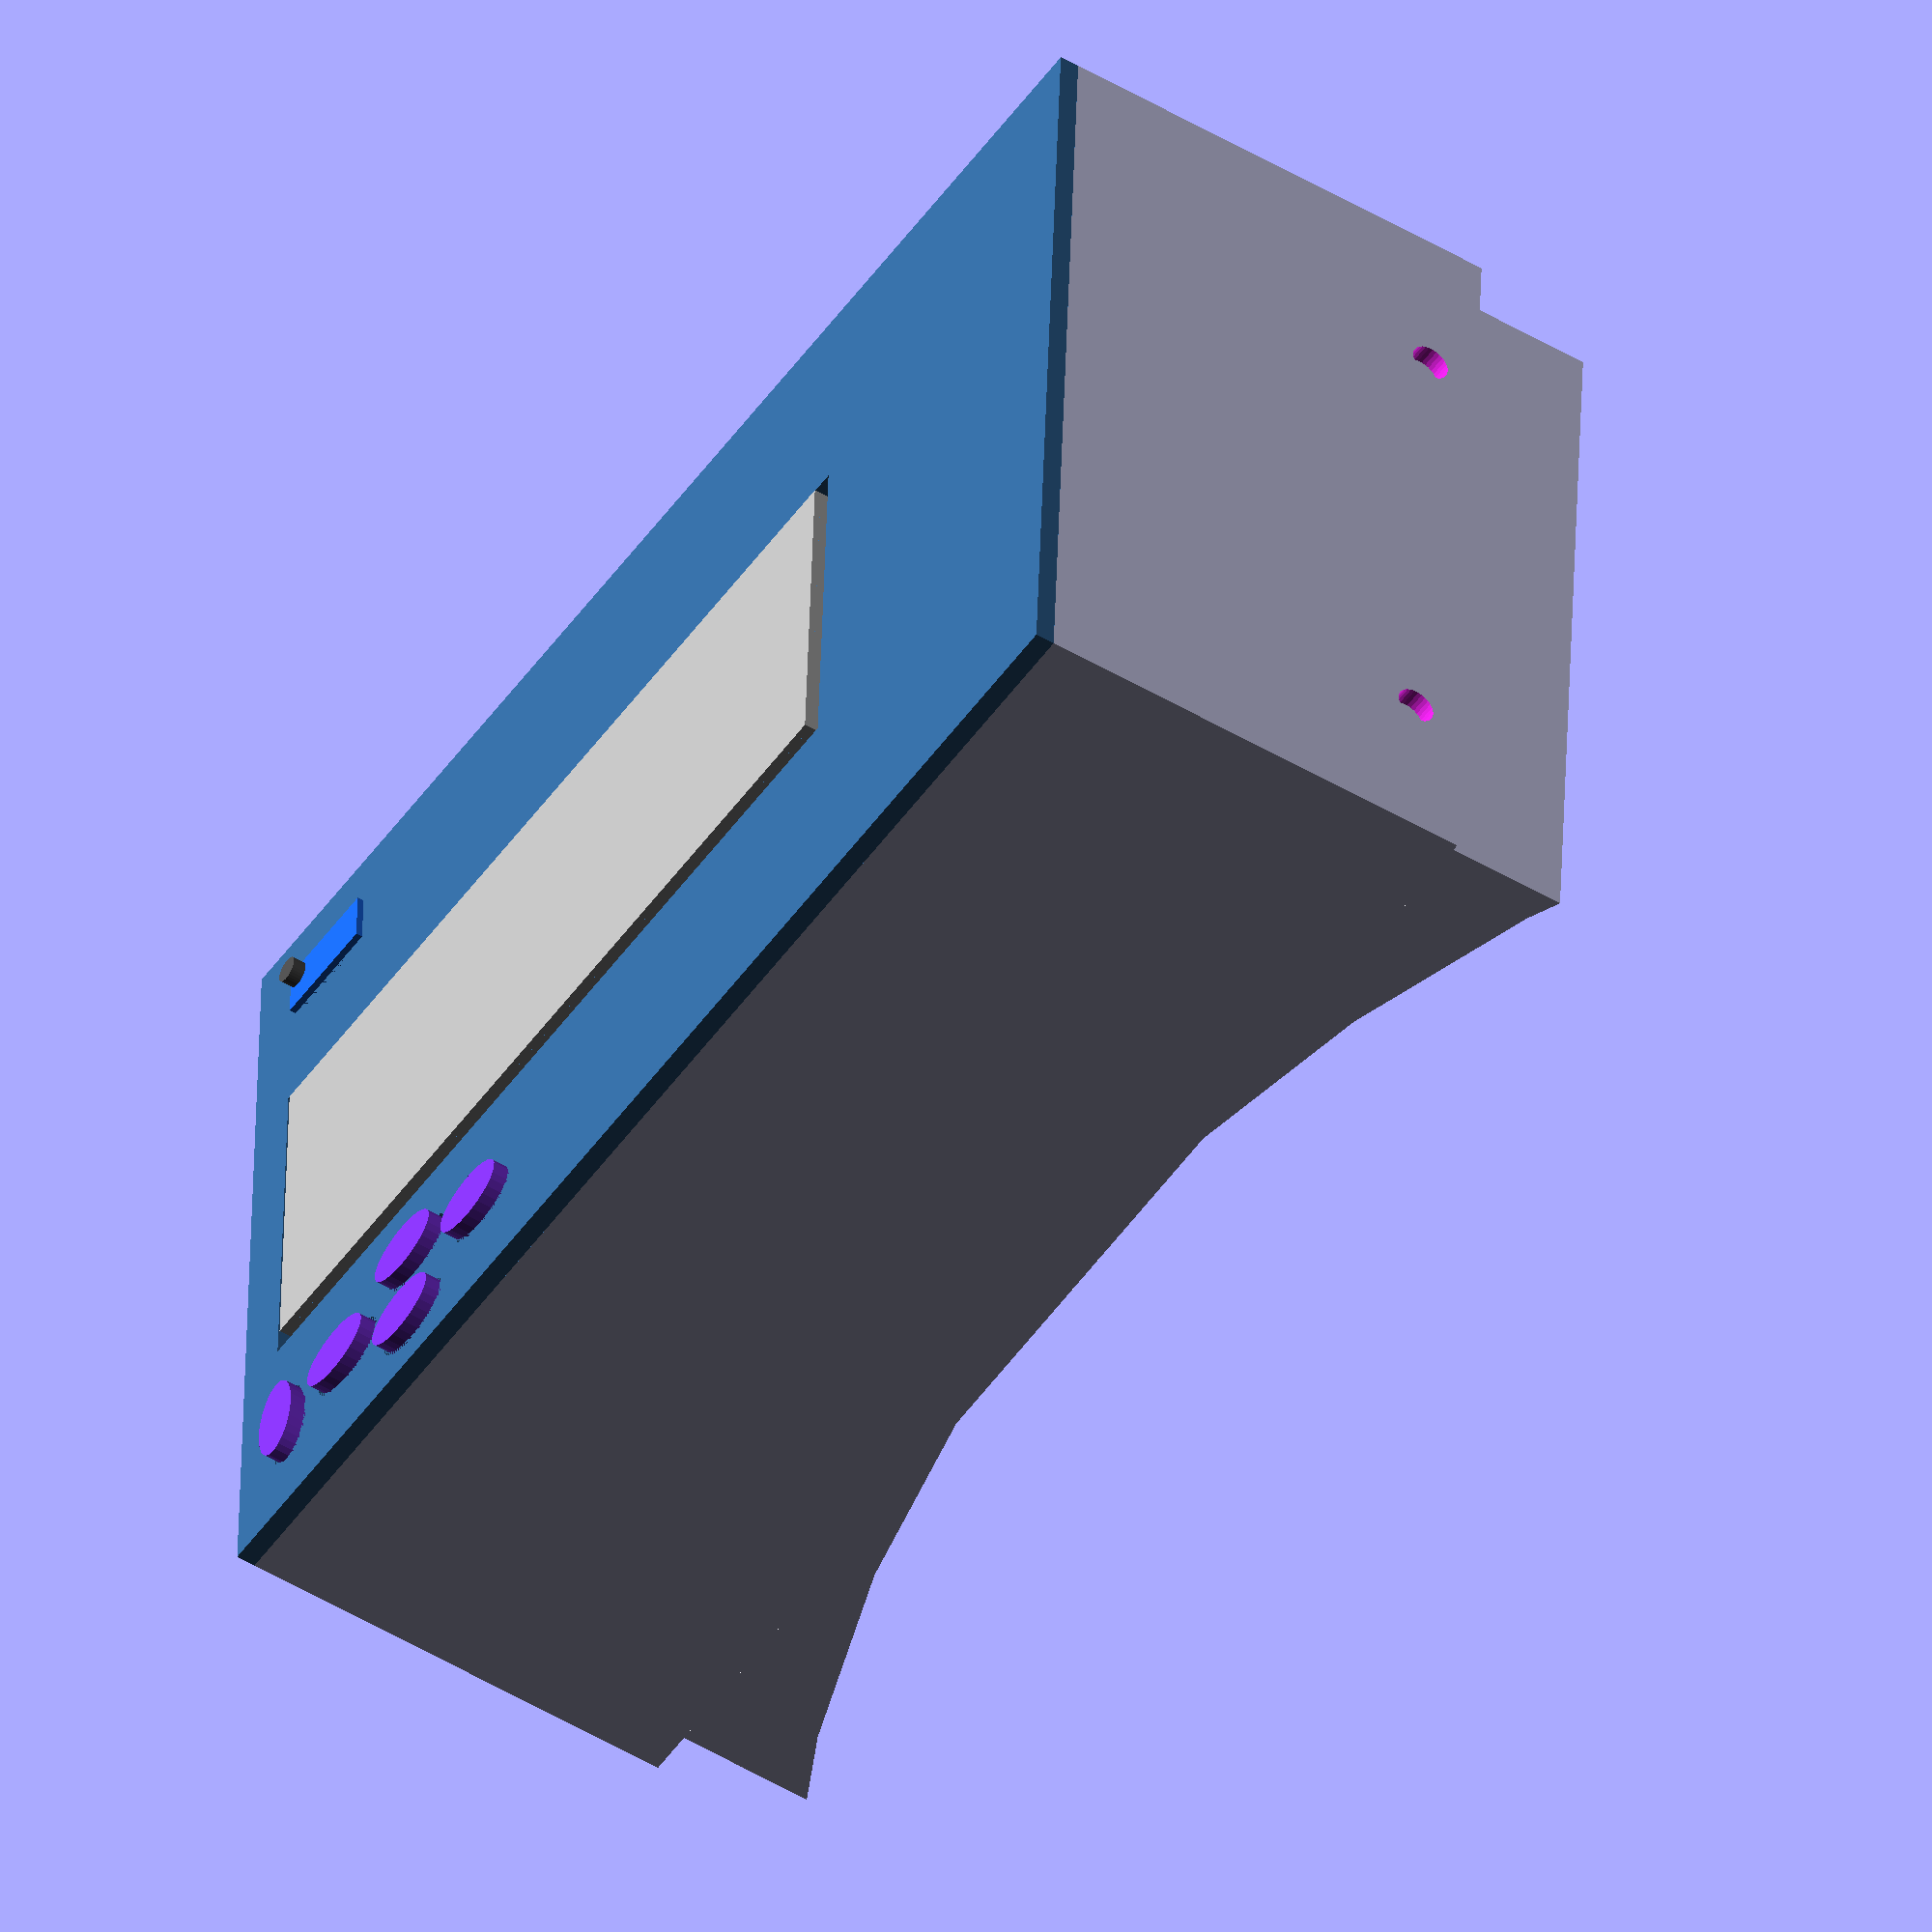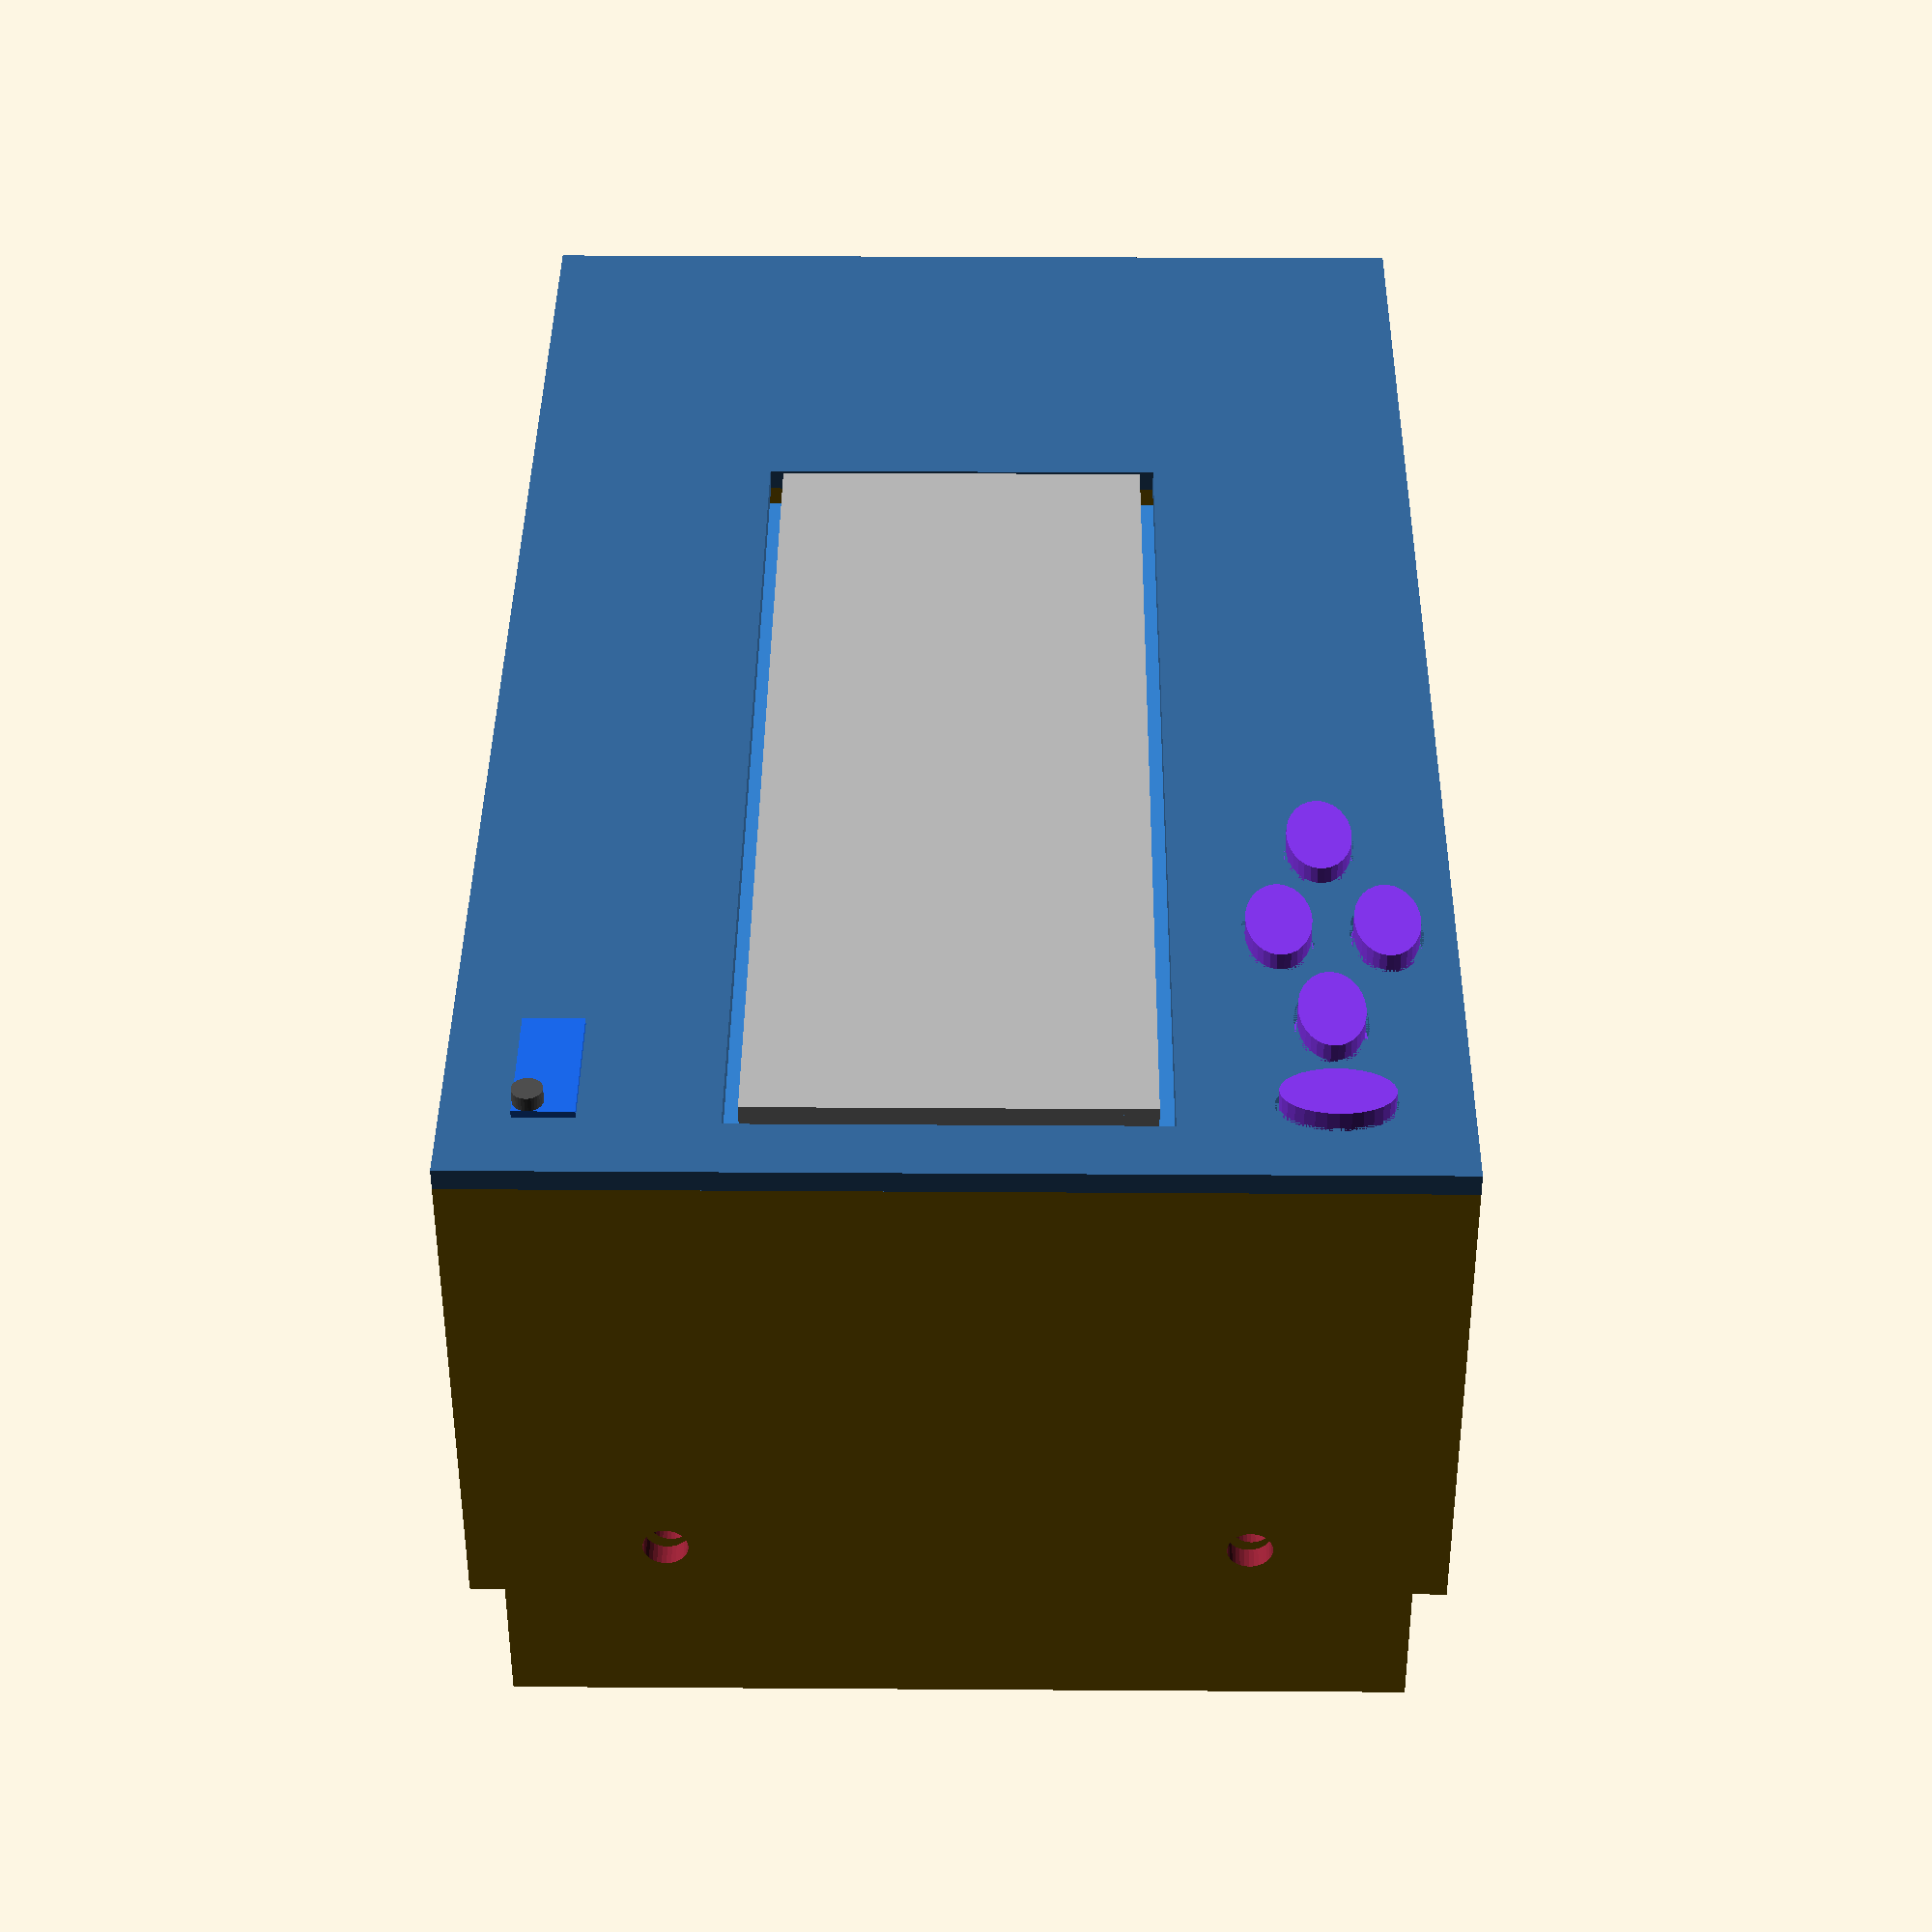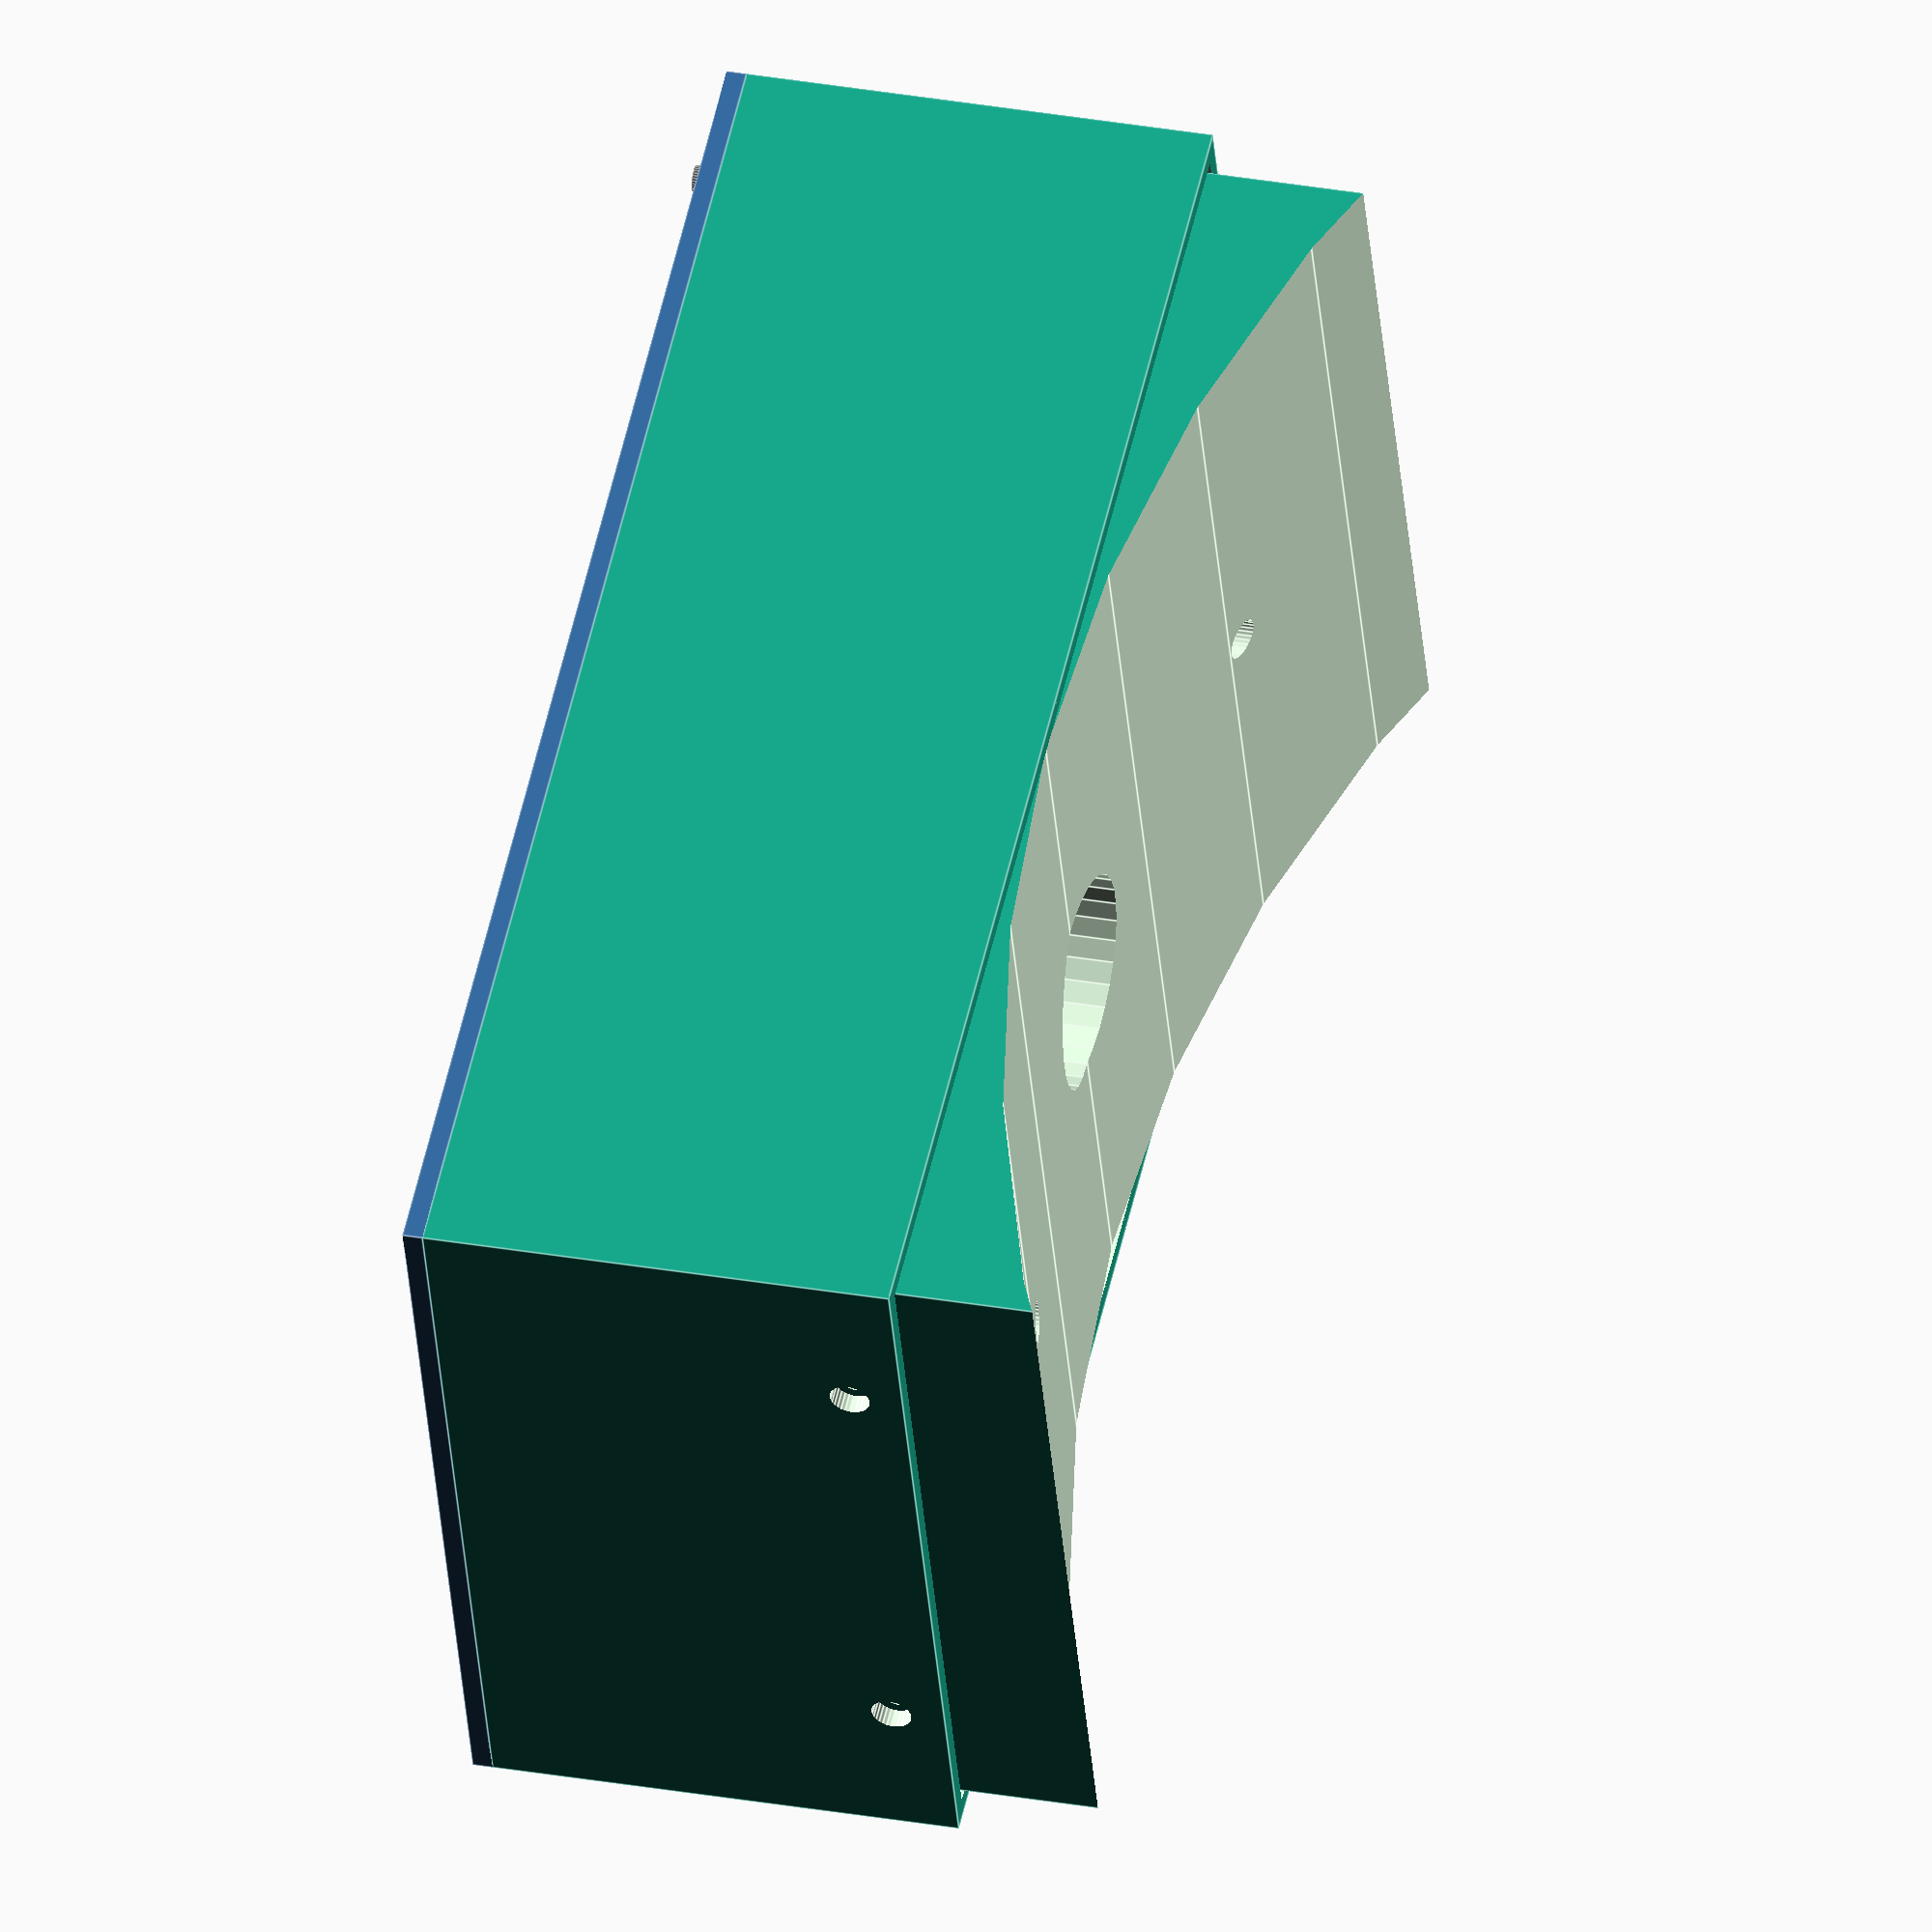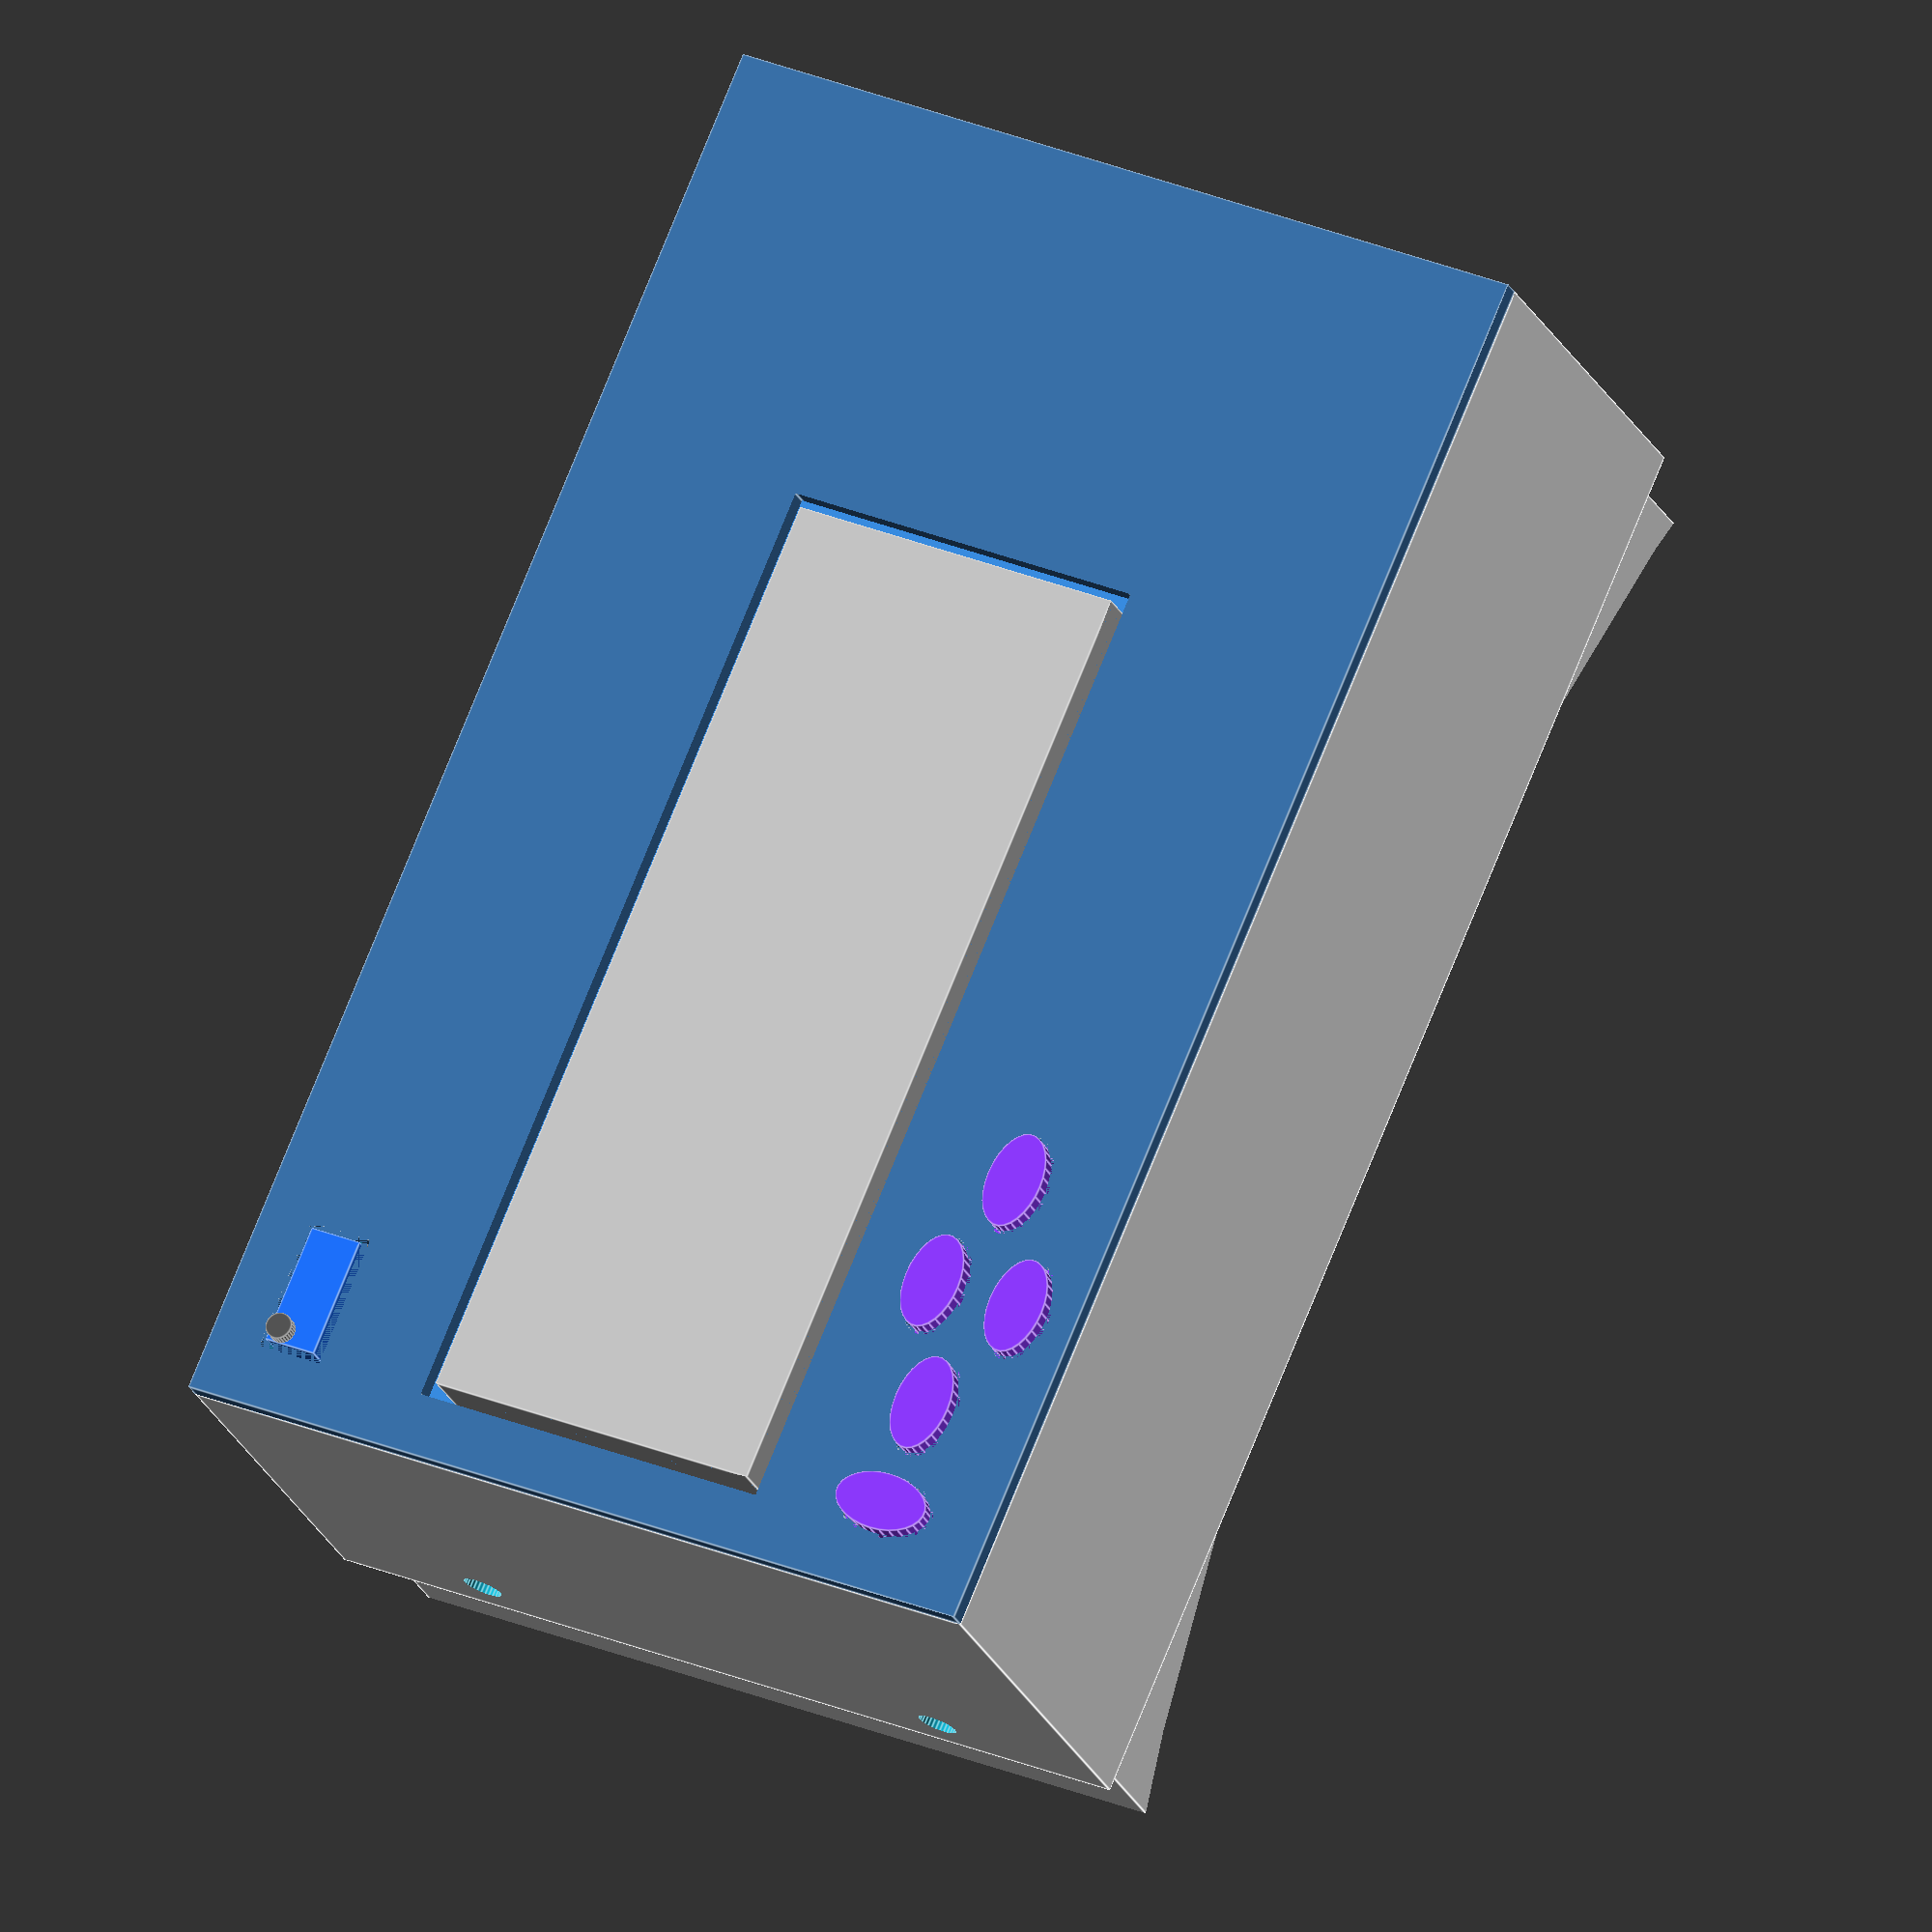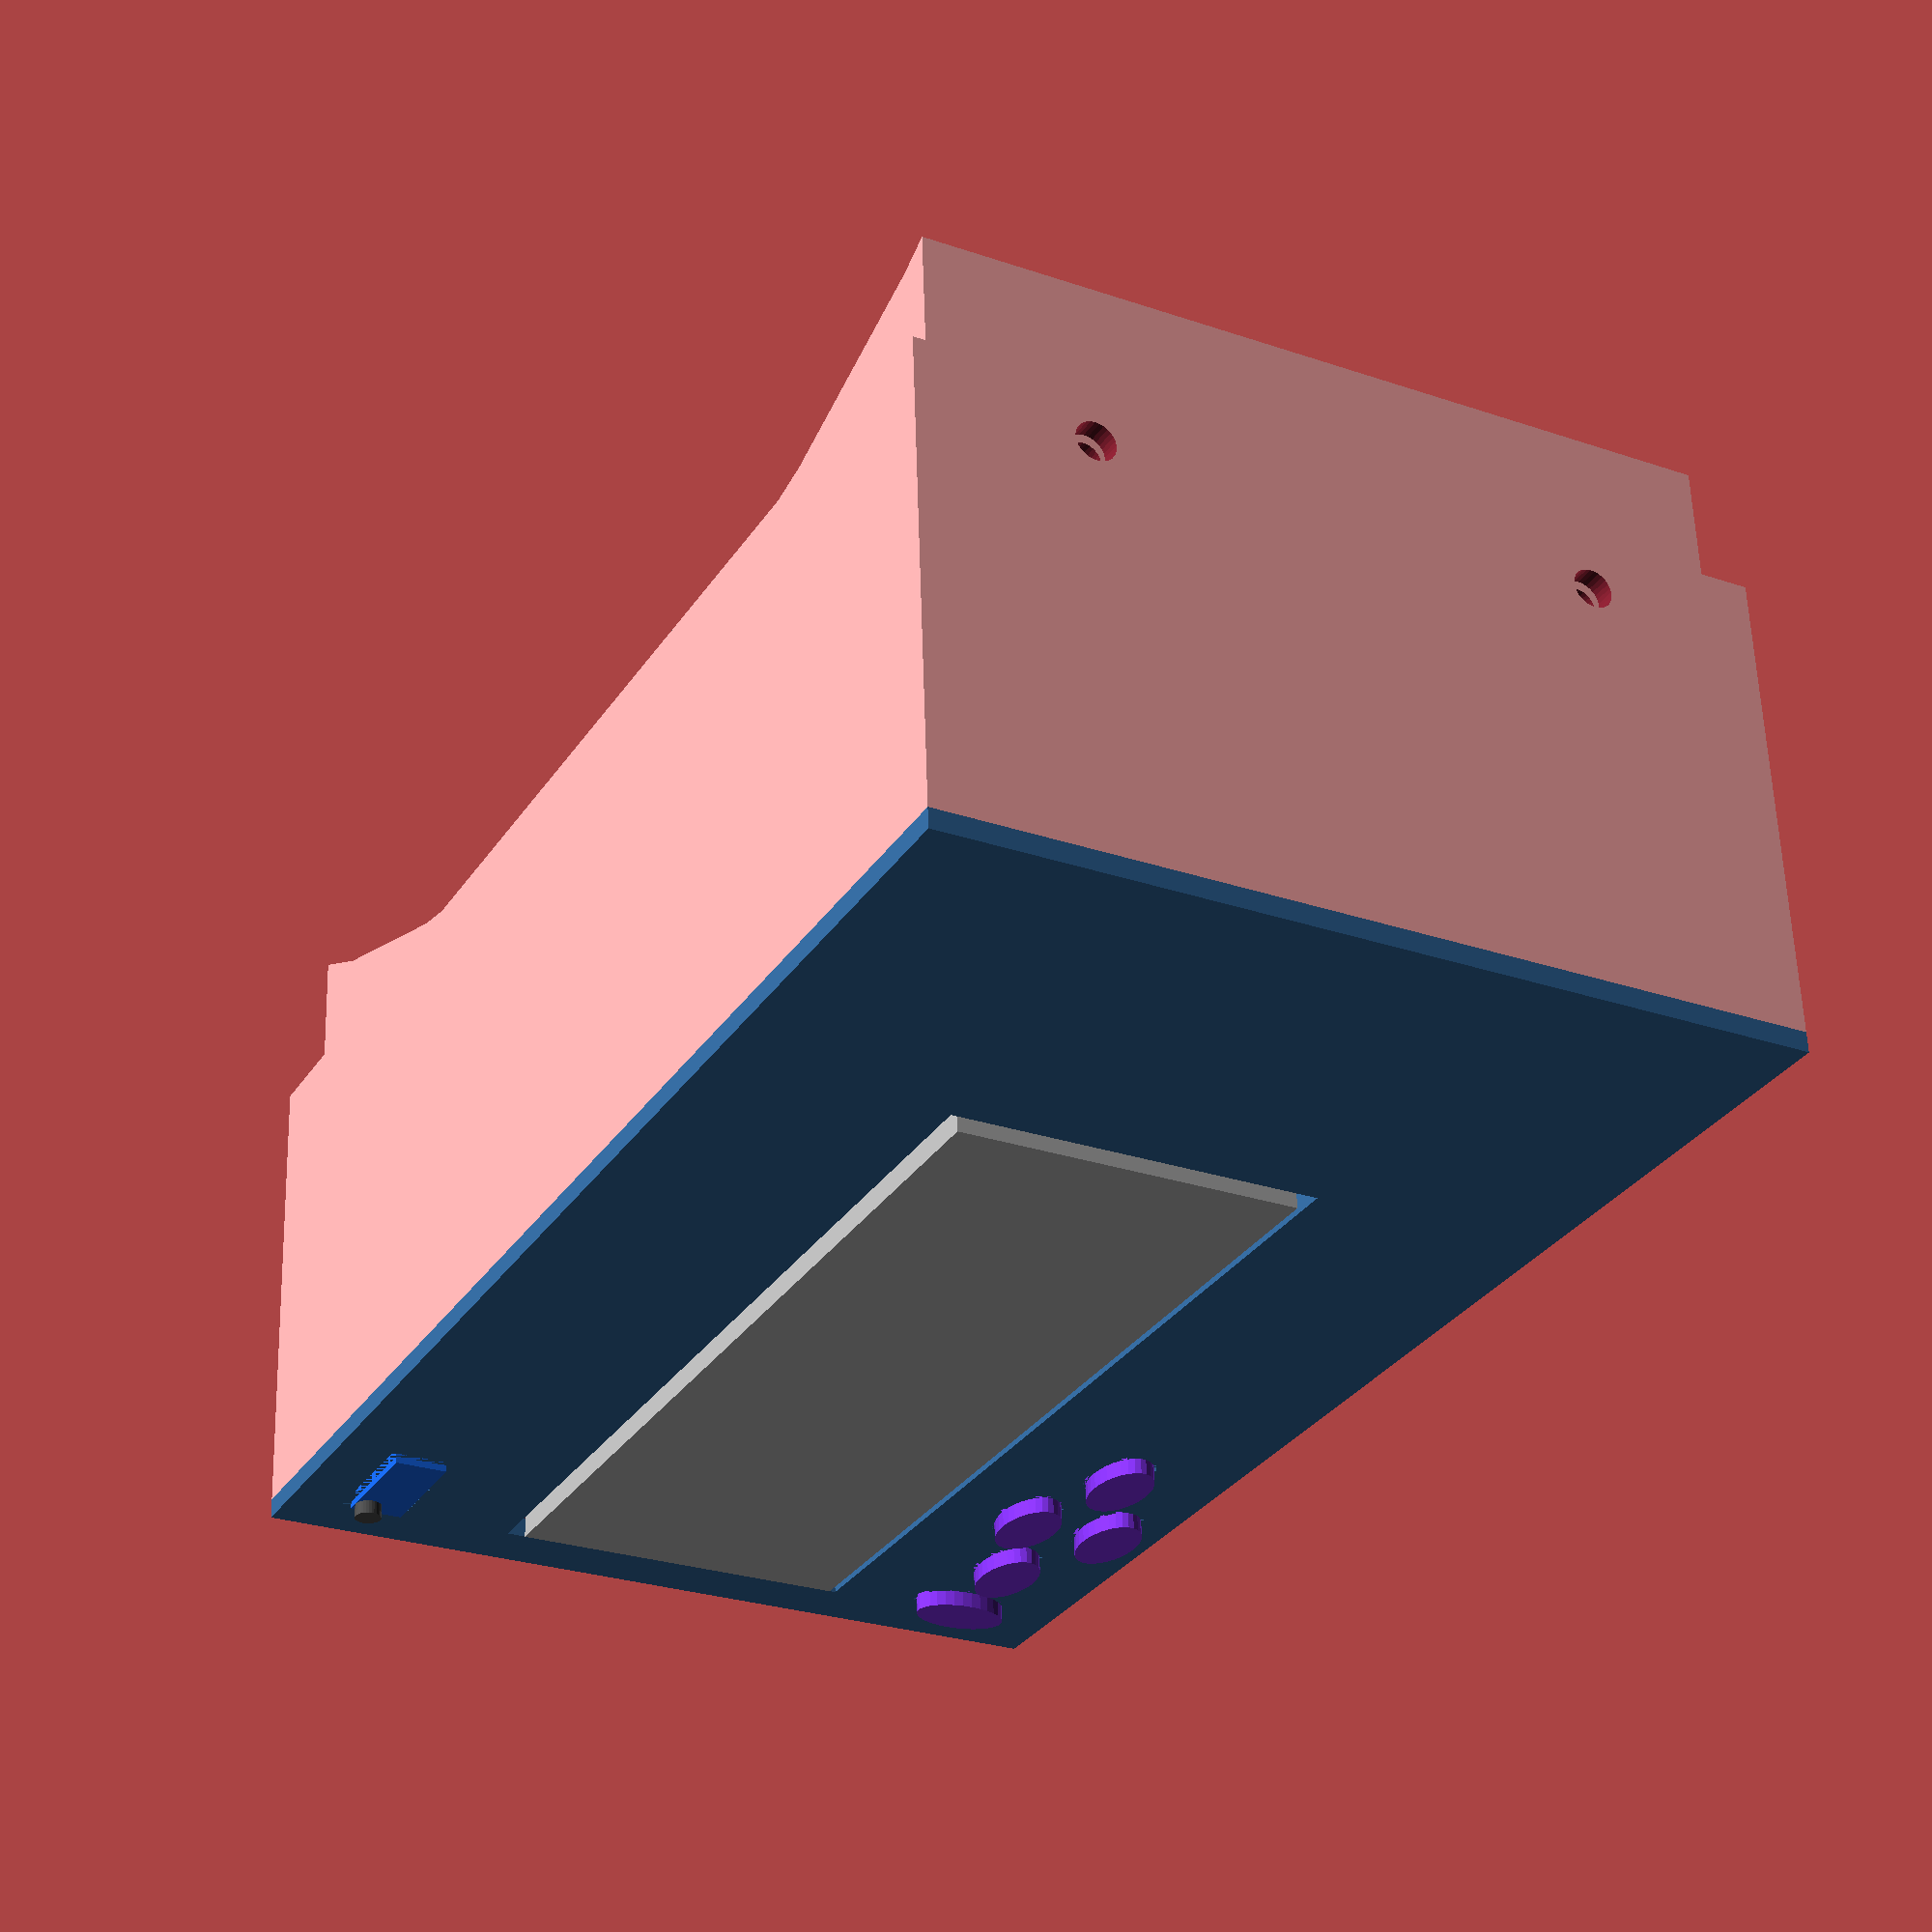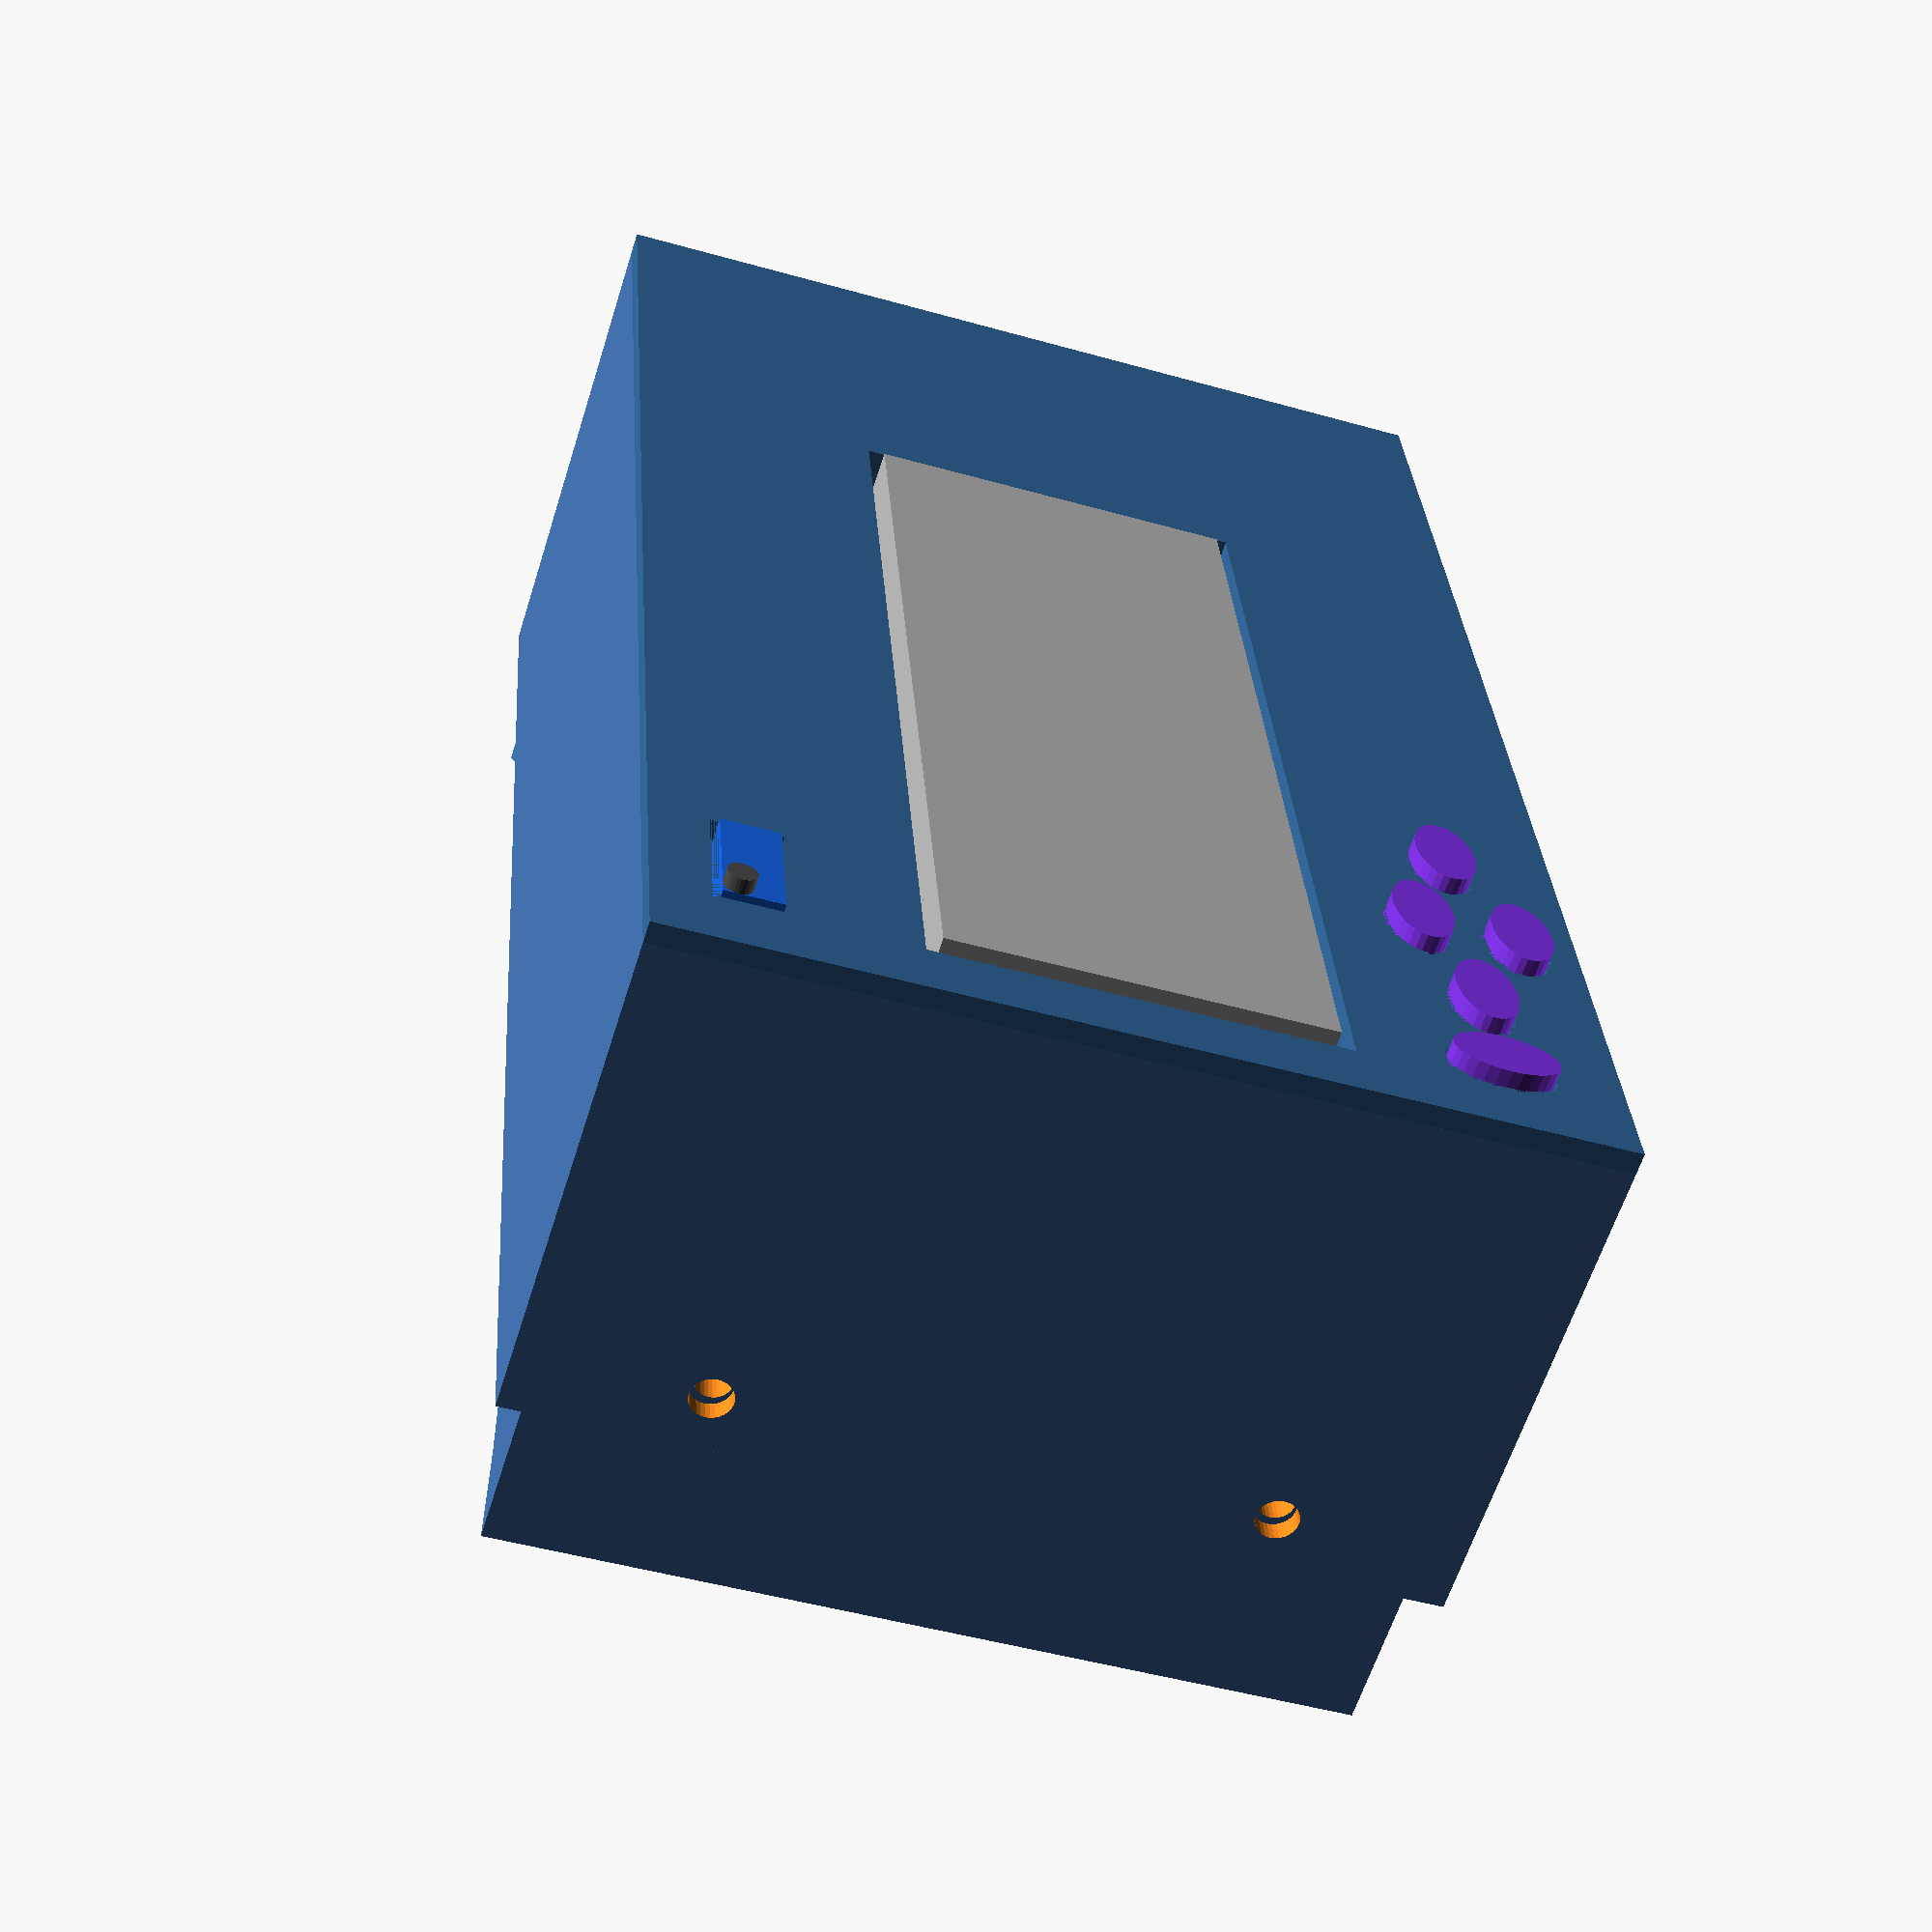
<openscad>
alturaBuraco = 51;
larguraBuraco = 96;

larguraInternaTampa = 105;
alturaInternaTampa = 61;
ProfundidadeInternaTampa = 35;
espessuraParedes = 1.5;

assembly();


module assembly(){
    case();    
    translate([-24,0,0]) placa();
    suportePanela();
    color([0.2,0.4,0.6]) tampa();
    color([0.5,0.2,0.9]) translate([-2.8,5,7]) rotate([90,0,0])  button();
    color([0.5,0.2,0.9]) translate([-2.8,13,7])  button();
    color([0.5,0.2,0.9]) translate([-2.8,22,10])  button();
    color([0.5,0.2,0.9]) translate([-2.8,22,3])  button();
    color([0.5,0.2,0.9]) translate([-2.8,31,7])  button();
    
}

module furoParafuso(di){
    translate([0,0,di/2]) rotate([90,0,0]) cylinder(d = di, h = 10, $fn = 30);
}

module suportePanela(){
  difference(){
  translate([-ProfundidadeInternaTampa - 20,0.5,0.5]) cube([30, larguraInternaTampa - 1, alturaInternaTampa - 1]);
    
  translate([-165,54,-1.5]) cylinder(d = 260.4, h = alturaInternaTampa + espessuraParedes * 2, $fn = 50)  ;
  translate([-ProfundidadeInternaTampa + 4,10,10])furoParafuso(2.6);
  translate([-ProfundidadeInternaTampa + 4,10,alturaInternaTampa - 13])furoParafuso(2.6);
  translate([-ProfundidadeInternaTampa + 4,larguraInternaTampa,10])furoParafuso(2.6);
  translate([-ProfundidadeInternaTampa + 4,larguraInternaTampa,alturaInternaTampa - 13])furoParafuso(2.6);
      
      translate([-ProfundidadeInternaTampa - 10,20,alturaInternaTampa/2]) rotate([0,90,0]) cylinder(d = 3, h = 20, $fn = 30);
  
    translate([-ProfundidadeInternaTampa - 10,larguraInternaTampa - 21.5,alturaInternaTampa/2]) rotate([0,90,0]) cylinder(d = 3, h = 20, $fn = 30);
  
  translate([-ProfundidadeInternaTampa - 10,larguraInternaTampa/2,alturaInternaTampa/2]) rotate([0,90,0]) cylinder(d = 16, h = 20, $fn = 30);
  }
  
  
}


module placa(){
    color([0.2,0.2,0.2]) translate([0,0,0]) cube([16, 80, 58]);
    translate([18,0,14]){
        color([0.2,0.5,0.8]) translate([0,0,0]) cube([2,80,36]) ;
        color([0.7,0.7,0.7]) translate([2,4,4]) cube([6,71,26]) ;
    }
    translate([16,2,0]){
        translate([0,0,4]) pushbutton();
        translate([0,8,4]) pushbutton();
        translate([0,17,0]) pushbutton();
        translate([0,17,7]) pushbutton();
        translate([0,26,4]) pushbutton();
        translate([0,34,4]) pushbutton();
    }
    translate([16, 3.5, 54]){
        color([0.1,0.4,0.9]) translate([0,0,0]) cube([10,9,4]) ;
        color([0.3,0.3,0.3]) translate([10,1,3]) rotate([0,90,0]) cylinder(d = 2, h = 1, $fn = 30) ;
    }
}

module pushbutton(){
    color([0.2,0.8,0.3]) cube([3,6,6]);
    color([0.1,0.1,0.1]) translate([3,3,3]) rotate([0,90,0]) cylinder(d = 3, h = 2, $fn = 30) ;
}

module button(){
    translate([2.5,0,0]) rotate([0,90,0])  scale([0.72,1.22,1]) cylinder(d = 6, h = 3, $fn = 30);
    rotate([0,90,0])  scale([1,1.5,1]) cylinder(d = 6, h = 2.6, $fn = 30);
}

module tampa(){
    translate([0, -espessuraParedes, -espessuraParedes])  difference(){
    cube([espessuraParedes, larguraInternaTampa + espessuraParedes * 2, alturaInternaTampa + espessuraParedes * 2]);
    
        translate([-0.5,4.5,18.5]) cube([3,73,28]);
        
        translate([-0.5,4.5,55]) cube([2,10,5]);
        translate([-0.5,6.5,8.5]) rotate([0,90,0]) scale([1.3,0.8,1]) cylinder(d = 6, h = 2, $fn = 30);
        translate([-0.5,14.5,8.5]) rotate([0,90,0]) scale([0.8,1.3,1]) cylinder(d = 6, h = 2, $fn = 30);
        translate([-0.5,23.5,11.5]) rotate([0,90,0]) scale([0.8,1.3,1]) cylinder(d = 6, h = 2, $fn = 30);
        translate([-0.5,23.5,4.5]) rotate([0,90,0]) scale([0.8,1.3,1]) cylinder(d = 6, h = 2, $fn = 30);
        translate([-0.5,32.5,8.5]) rotate([0,90,0])  scale([0.8,1.3,1]) cylinder(d = 6, h = 2, $fn = 30);
    }
    
}

module case(){
    difference(){
    translate([-ProfundidadeInternaTampa, -espessuraParedes, -espessuraParedes]) cube([ProfundidadeInternaTampa, larguraInternaTampa + espessuraParedes * 2, alturaInternaTampa + espessuraParedes * 2]);
    
    translate([-ProfundidadeInternaTampa - 0.5,0,0]) cube([ProfundidadeInternaTampa + 1, larguraInternaTampa, alturaInternaTampa]);
        
     translate([-ProfundidadeInternaTampa + 4,5,10])furoParafuso(3);
  translate([-ProfundidadeInternaTampa + 4,5,alturaInternaTampa - 13])furoParafuso(3);
  translate([-ProfundidadeInternaTampa + 4,larguraInternaTampa + 5,10])furoParafuso(3);
  translate([-ProfundidadeInternaTampa + 4,larguraInternaTampa + 5,alturaInternaTampa - 13])furoParafuso(3);
        
    }
    translate([-24,30,58.3]) cube([24,20,3]);
    translate([-15,80,0]) cube([15,2,alturaInternaTampa]);
    
   
    
}


</openscad>
<views>
elev=138.8 azim=147.3 roll=358.4 proj=o view=solid
elev=152.4 azim=101.4 roll=89.4 proj=p view=wireframe
elev=37.3 azim=192.7 roll=4.6 proj=o view=edges
elev=327.4 azim=309.8 roll=119.2 proj=o view=edges
elev=27.2 azim=86.2 roll=62.1 proj=p view=wireframe
elev=227.6 azim=167.6 roll=107.7 proj=p view=solid
</views>
